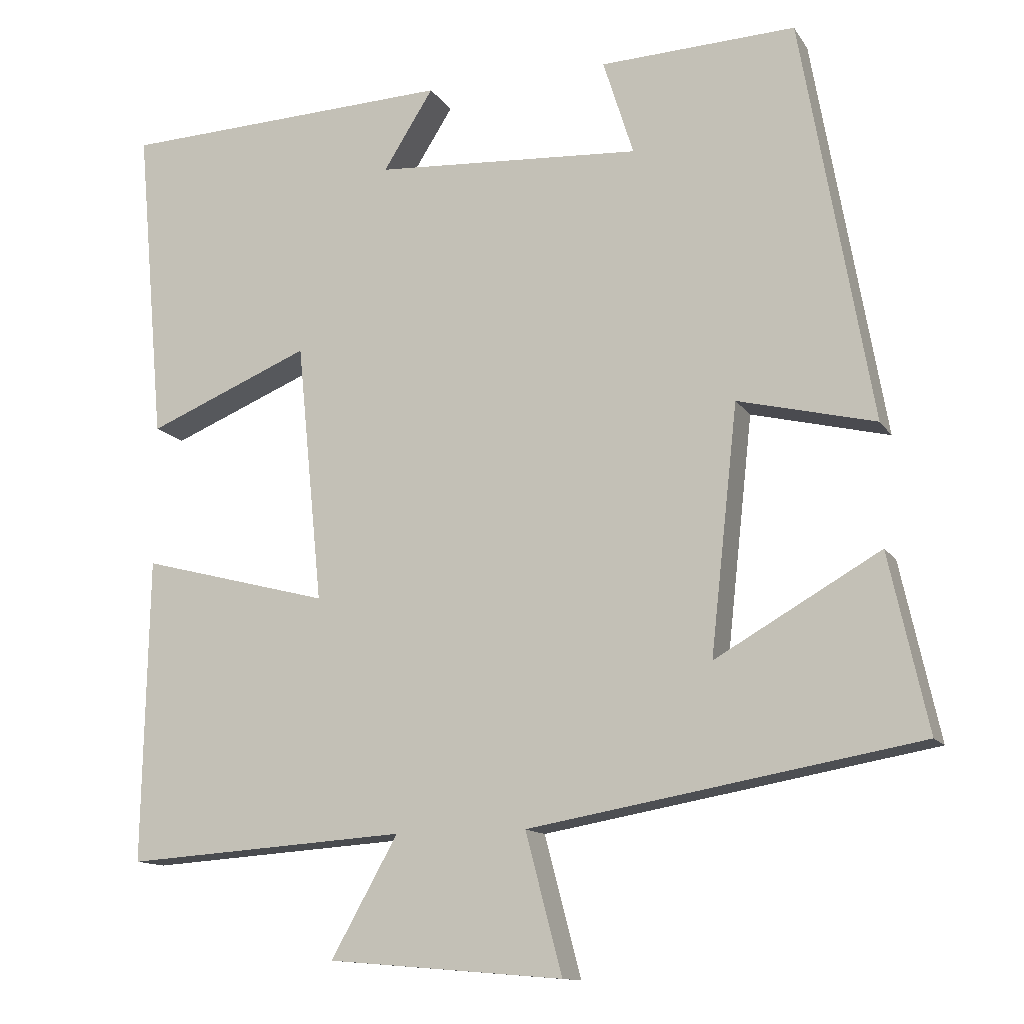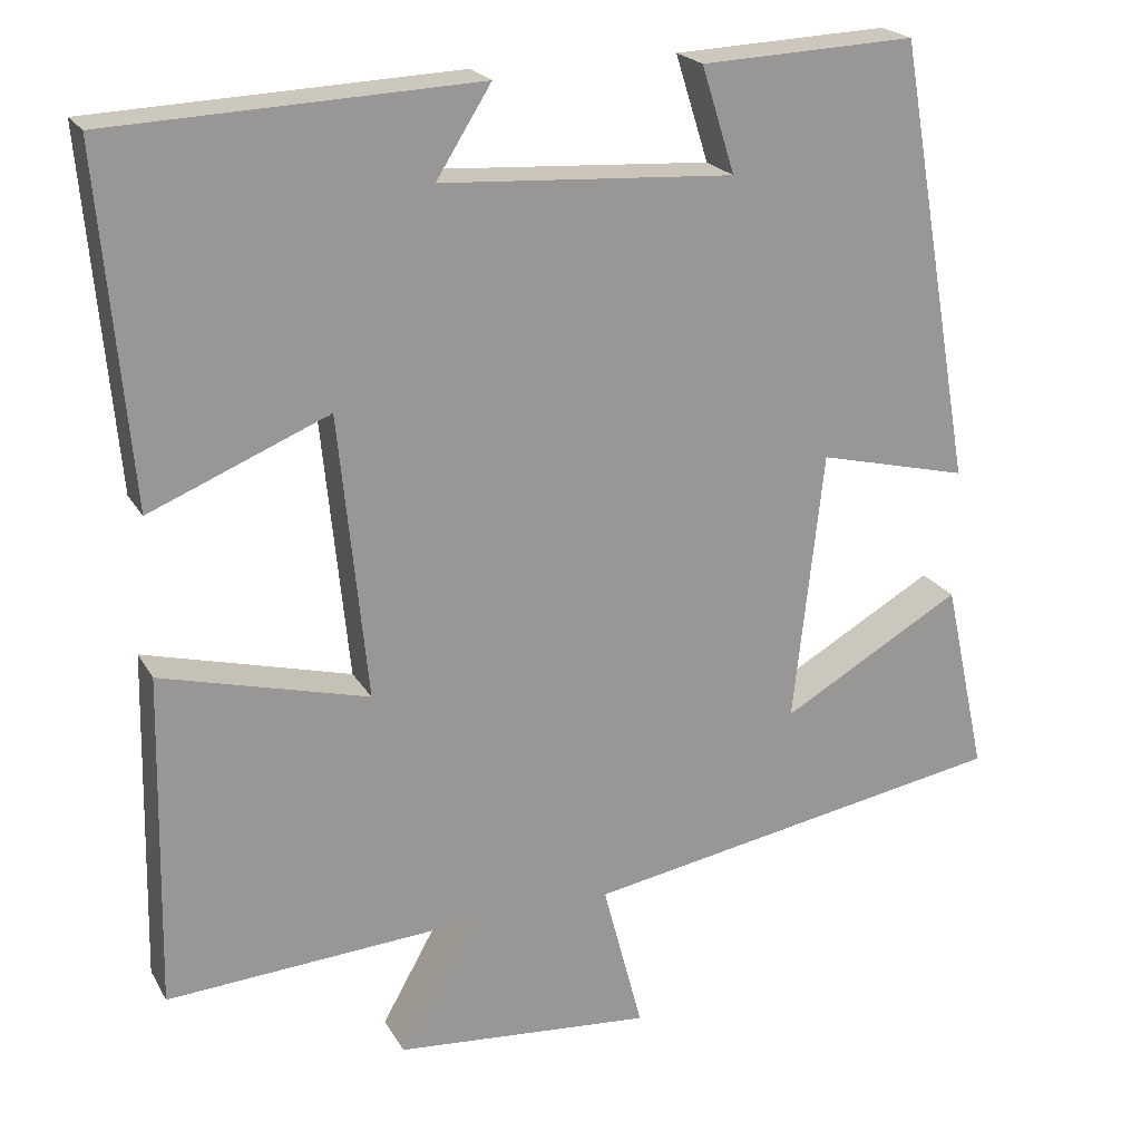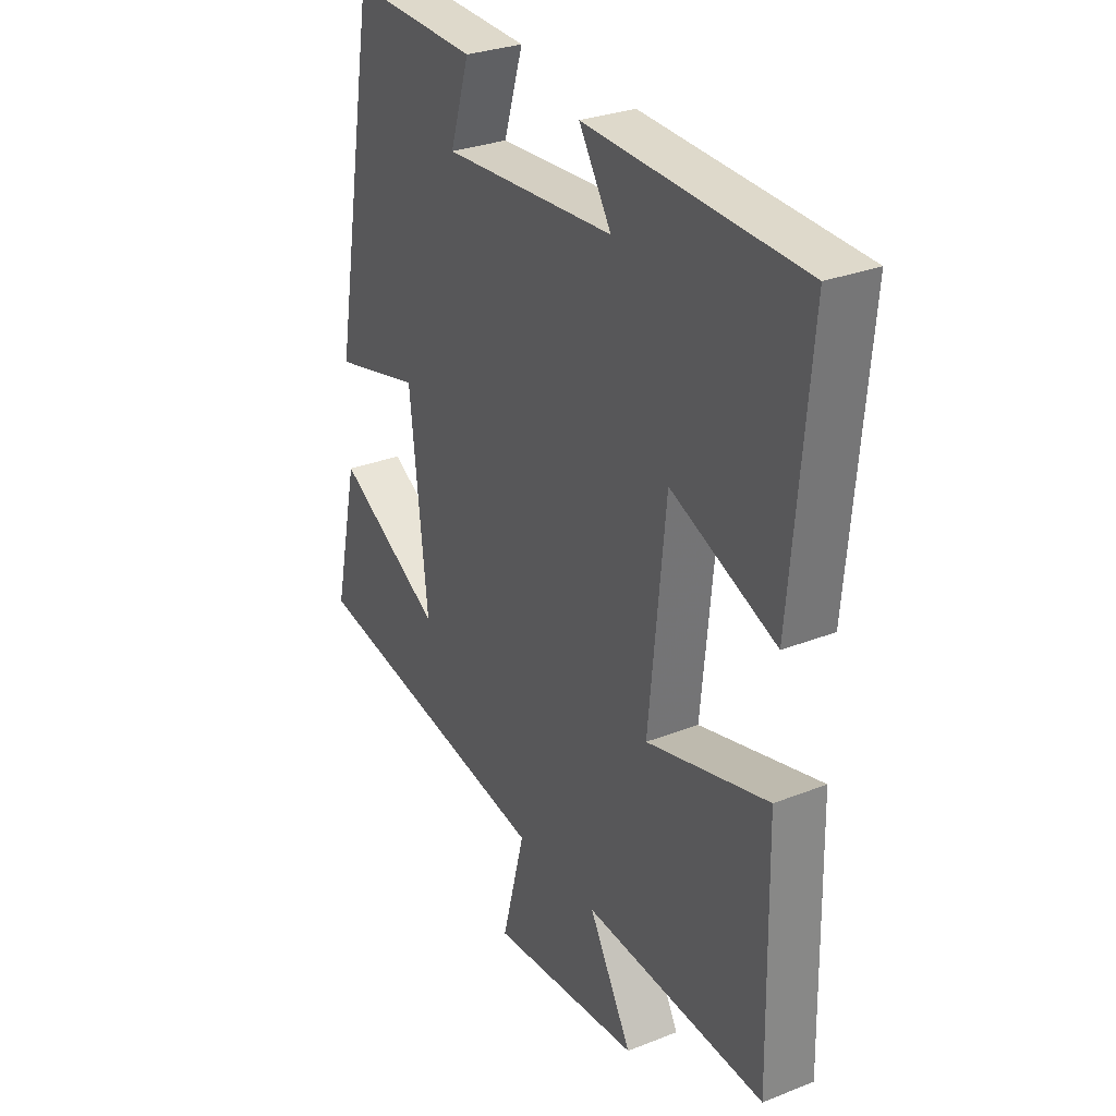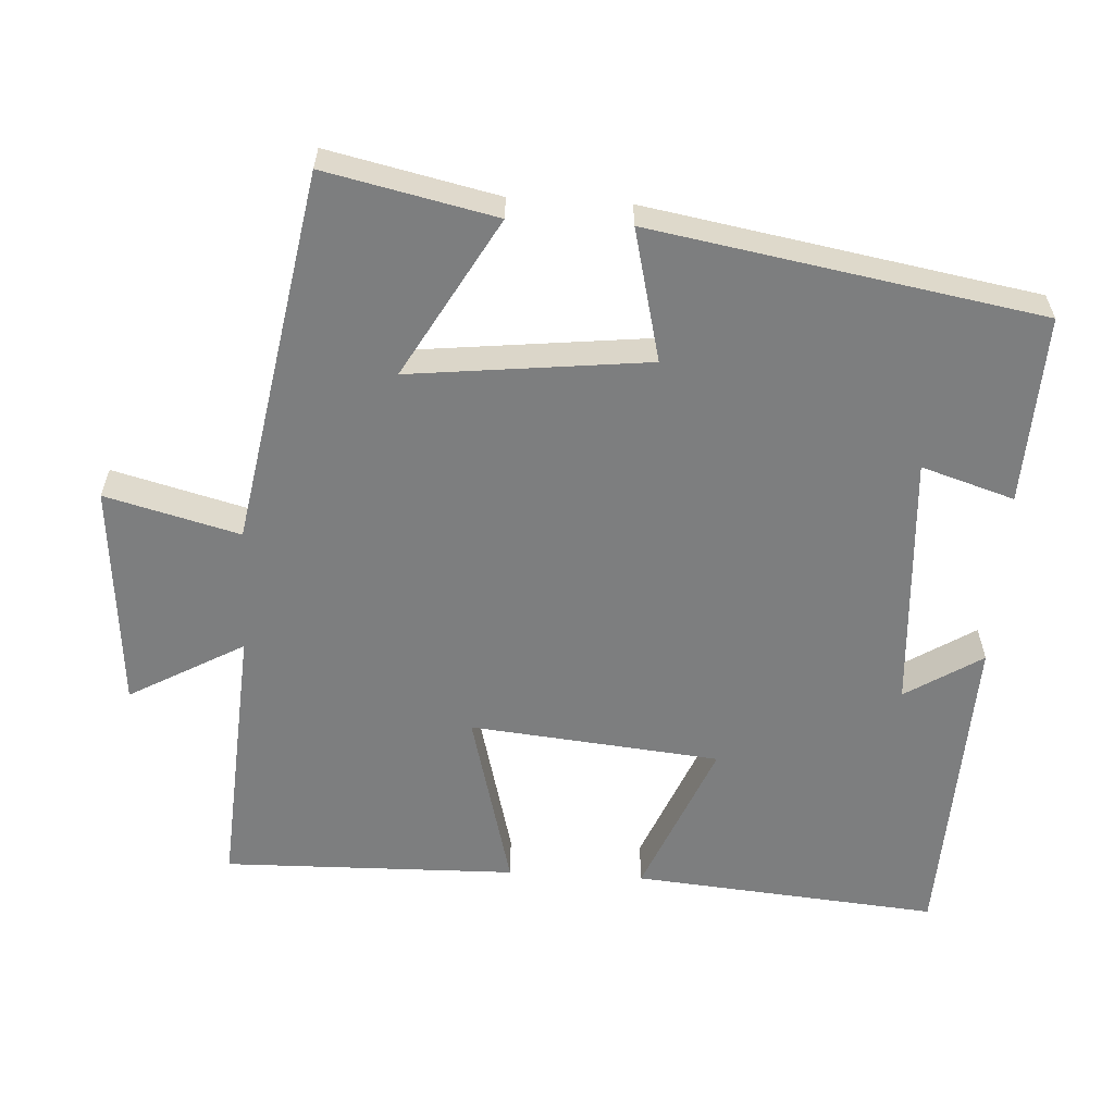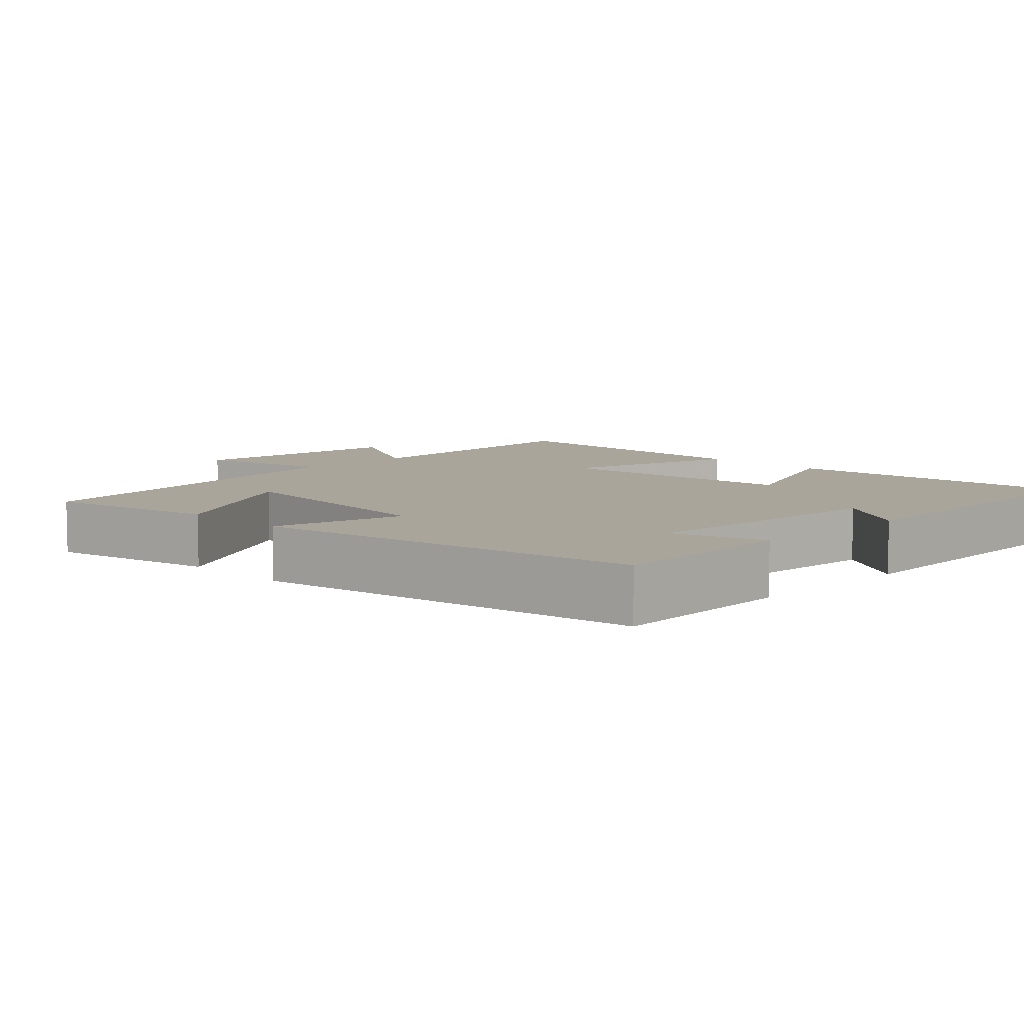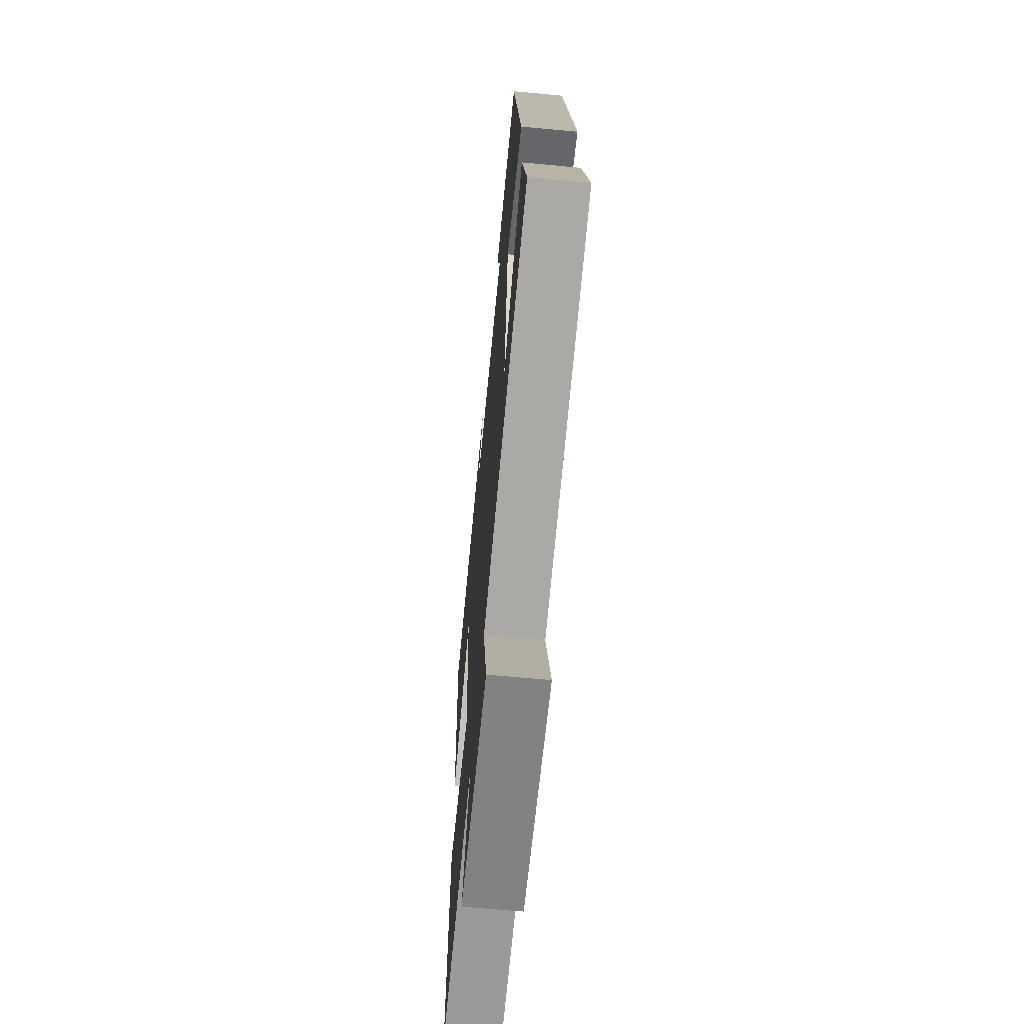
<metadata>
{"format":"obj","ext":"obj","renderer":"f3d","projection":"perspective","resolution":1024,"background":"white","views":[{"elev":-12.7,"azim":-159.2,"up":"+Z"},{"elev":21.3,"azim":157.7,"up":"+Z"},{"elev":29.4,"azim":59.8,"up":"+Z"},{"elev":-59.3,"azim":-93.3,"up":"+Y"},{"elev":7.7,"azim":-44.8,"up":"+Y"},{"elev":-65.6,"azim":-95.4,"up":"+Z"}]}
</metadata>
<code>
v 0.537 0.07 0.482
v 0.5 0.07 0.064
v 0.285 0.07 0.153
v 0.251 0.07 -0.189
v 0.5 0.07 -0.124
v 0.508 0.07 -0.525
v 0.136 0.07 -0.5
v 0.224 0.07 -0.657
v -0.086 0.07 -0.683
v -0.038 0.07 -0.5
v -0.551 0.07 -0.41
v -0.5 0.07 -0.178
v -0.283 0.07 -0.302
v -0.319 0.07 0.024
v -0.5 0.07 -0.02
v -0.407 0.07 0.511
v -0.149 0.07 0.5
v -0.189 0.07 0.373
v 0.163 0.07 0.395
v 0.097 0.07 0.5
v 0.537 0 0.482
v 0.5 0 0.064
v 0.285 0 0.153
v 0.251 0 -0.189
v 0.5 0 -0.124
v 0.508 0 -0.525
v 0.136 0 -0.5
v 0.224 0 -0.657
v -0.086 0 -0.683
v -0.038 0 -0.5
v -0.551 0 -0.41
v -0.5 0 -0.178
v -0.283 0 -0.302
v -0.319 0 0.024
v -0.5 0 -0.02
v -0.407 0 0.511
v -0.149 0 0.5
v -0.189 0 0.373
v 0.163 0 0.395
v 0.097 0 0.5
f 19 20 1 2
f 18 19 2 3
f 15 16 17 18
f 14 15 18
f 13 14 18 3
f 10 11 12 13
f 10 13 3 4
f 7 8 9 10
f 7 10 4 5
f 5 6 7
f 22 21 40 39
f 23 22 39 38
f 38 37 36 35
f 38 35 34
f 23 38 34 33
f 33 32 31 30
f 24 23 33 30
f 30 29 28 27
f 25 24 30 27
f 27 26 25
f 1 21 22 2
f 2 22 23 3
f 3 23 24 4
f 4 24 25 5
f 5 25 26 6
f 6 26 27 7
f 7 27 28 8
f 8 28 29 9
f 9 29 30 10
f 10 30 31 11
f 11 31 32 12
f 12 32 33 13
f 13 33 34 14
f 14 34 35 15
f 15 35 36 16
f 16 36 37 17
f 17 37 38 18
f 18 38 39 19
f 19 39 40 20
f 20 40 21 1

</code>
